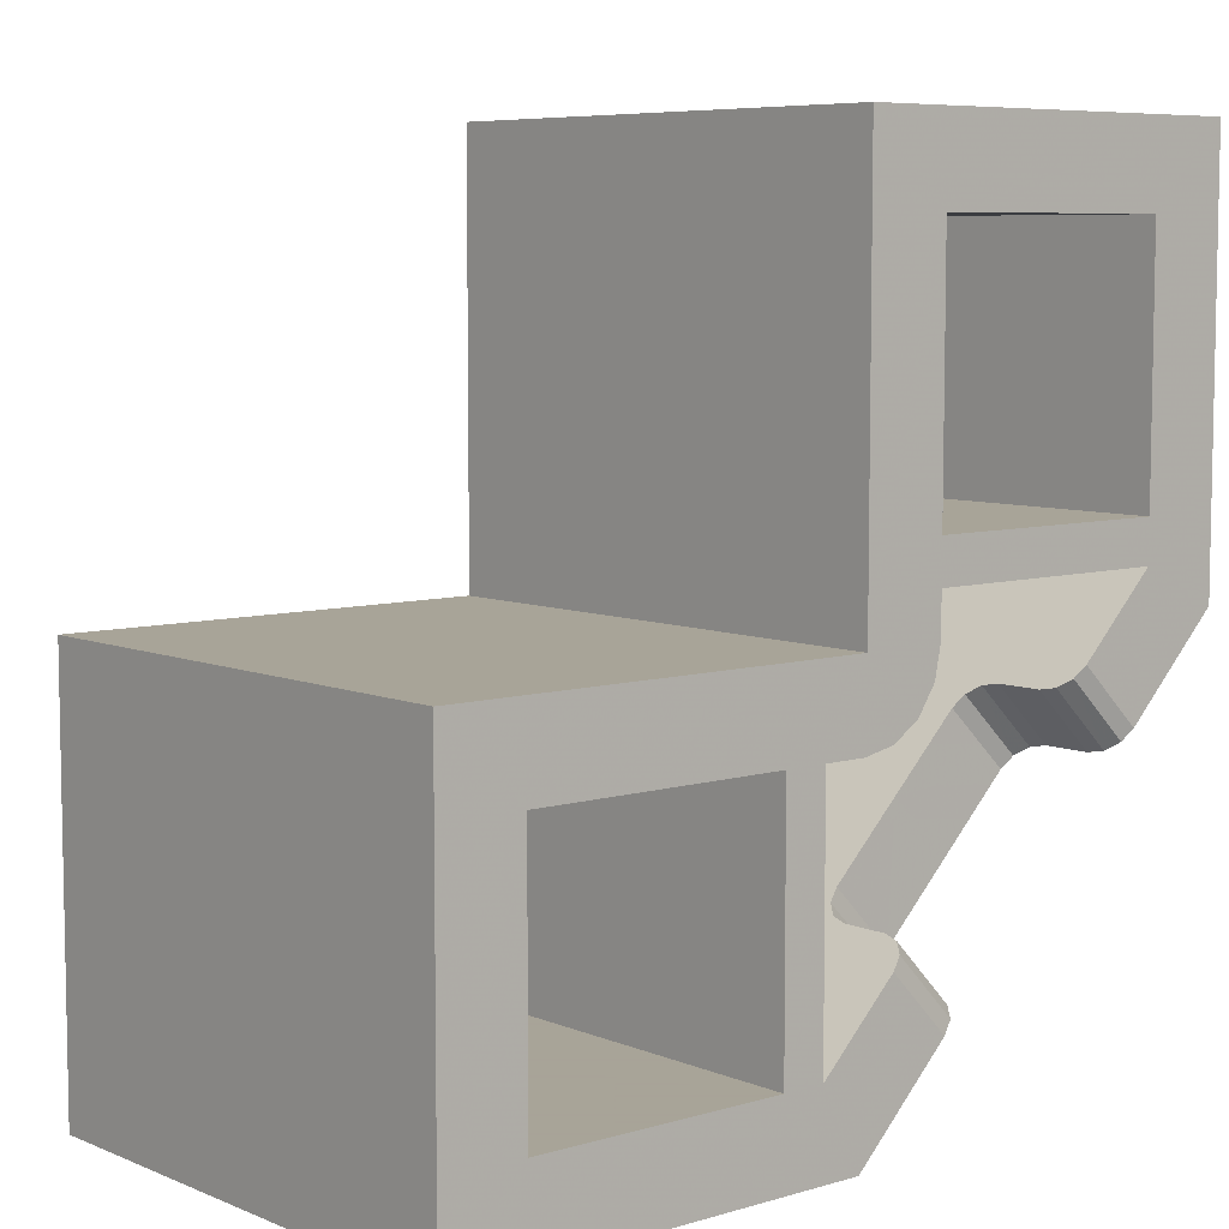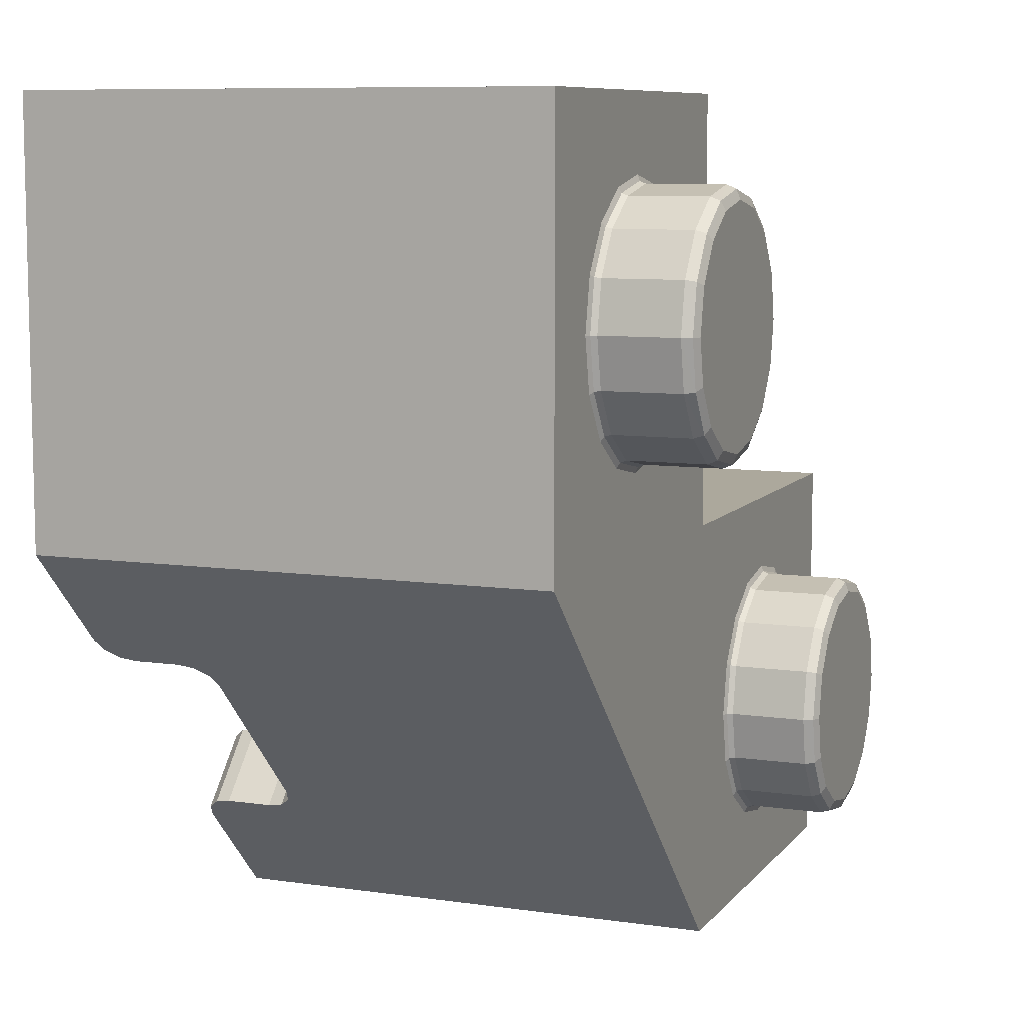
<metadata>
{"format":"obj","ext":"obj","renderer":"f3d","projection":"perspective","resolution":1024,"background":"white","views":[{"elev":7.0,"azim":-40.5,"up":"+Z"},{"elev":8.5,"azim":111.6,"up":"+Z"}]}
</metadata>
<code>
v 14.4 8.5 -7.2
v 9.6 8.5 -7.2
v 15.96 9.58 -7.96
v 8.04 0.02 -8.04
v 9.131 0.02 -9.131
v 9.478 0.02 -8.612
v 9.6 0.02 -8
v 9.6 8.5 -8
v 9.478 8.5 -8.612
v 9.131 8.5 -9.131
v 15.96 0.02 -7.96
v 14.4 0.02 -7.2
v 15.96 0.02 -0.04
v 14.4 0.02 -1.6
v 8.04 0.02 -0.04
v 9.6 0.02 -1.6
v 9.6 0.02 -7.2
v 14.4 0.02 -6.4
v 9.6 0.02 -6.4
v 14.4 8.5 -1.6
v 9.6 8.5 -1.6
v 9.6 8.5 -6.4
v 14.4 8.5 -6.4
v 8.04 9.58 -0.04
v 15.96 9.58 -0.04
v 11.96 9.58 -11.96
v 10.8 2.1 -10.8
v 12.52 0.62 -9.085
v 12.94 0.02 -8.661
v 12.57 0.32 -9.029
v 12.73 0.1 -8.873
v 14.12 0.02 -9.798
v 13.7 0.62 -10.22
v 13.91 0.1 -10.01
v 13.75 0.32 -10.17
v 13.7 1.5 -10.22
v 13.27 2.1 -10.65
v 13.64 1.8 -10.28
v 13.48 2.02 -10.44
v 12.09 2.1 -9.51
v 12.52 1.5 -9.085
v 12.3 2.02 -9.298
v 12.46 1.8 -9.142
v 8.04 3 -0.04
v 8.04 3 -8.04
v 15.96 3 -7.96
v 15.96 3 -0.04
v 11.96 3 -11.96
v 9.478 3 -8.612
v 9.6 3 -7.2
v 9.6 3 -8
v 9.131 3 -9.131
v 14.4 3 -7.2
v 10.8 3 -10.8
v 7.2 8.5 -14.4
v 7.2 8.5 -9.6
v 8.04 9.58 -8.04
v 7.96 9.58 -15.96
v 8.612 0.02 -9.478
v 8 0.02 -9.6
v 8 8.5 -9.6
v 8.612 8.5 -9.478
v 7.96 0.02 -15.96
v 7.2 0.02 -14.4
v 0.04 0.02 -15.96
v 1.6 0.02 -14.4
v 0.04 0.02 -8.04
v 1.6 0.02 -9.6
v 7.2 0.02 -9.6
v 6.4 0.02 -14.4
v 6.4 0.02 -9.6
v 1.6 8.5 -14.4
v 1.6 8.5 -9.6
v 6.4 8.5 -9.6
v 6.4 8.5 -14.4
v 0.04 9.58 -8.04
v 0.04 9.58 -15.96
v 10.8 8.5 -10.8
v 11.96 2.1 -11.96
v 9.085 0.62 -12.52
v 8.661 0.02 -12.94
v 9.029 0.32 -12.57
v 8.873 0.1 -12.73
v 9.798 0.02 -14.12
v 10.22 0.62 -13.7
v 10.01 0.1 -13.91
v 10.17 0.32 -13.75
v 10.22 1.5 -13.7
v 10.65 2.1 -13.27
v 10.28 1.8 -13.64
v 10.44 2.02 -13.48
v 9.51 2.1 -12.09
v 9.085 1.5 -12.52
v 9.298 2.02 -12.3
v 9.142 1.8 -12.46
v 0.04 3 -8.04
v 7.96 3 -15.96
v 0.04 3 -15.96
v 8.612 3 -9.478
v 7.2 3 -9.6
v 8 3 -9.6
v 7.2 3 -14.4
v 15.96 9.58 -7.96
v 15.96 9.58 -7.96
v 11.96 9.58 -11.96
v 8.04 3 -0.04
v 8.04 9.58 -0.04
v 8.04 9.58 -0.04
v 15.96 0.02 -0.04
v 15.96 0.02 -0.04
v 8.04 0.02 -0.04
v 8.04 0.02 -0.04
v 9.6 0.02 -1.6
v 9.6 0.02 -1.6
v 9.6 0.02 -6.4
v 9.6 0.02 -6.4
v 14.4 0.02 -1.6
v 14.4 0.02 -1.6
v 14.4 0.02 -7.2
v 14.4 0.02 -7.2
v 9.6 0.02 -7.2
v 9.6 0.02 -7.2
v 9.6 8.5 -6.4
v 9.6 8.5 -6.4
v 14.4 8.5 -7.2
v 14.4 8.5 -7.2
v 9.6 8.5 -7.2
v 9.6 8.5 -7.2
v 14.4 0.02 -6.4
v 14.4 0.02 -6.4
v 14.4 8.5 -6.4
v 14.4 8.5 -6.4
v 9.6 8.5 -1.6
v 9.6 8.5 -1.6
v 9.478 8.5 -8.612
v 9.131 8.5 -9.131
v 8.04 0.02 -8.04
v 8.04 0.02 -8.04
v 14.4 8.5 -1.6
v 14.4 8.5 -1.6
v 9.6 3 -7.2
v 8.04 3 -8.04
v 15.96 9.58 -0.04
v 15.96 9.58 -0.04
v 9.6 0.02 -8
v 9.478 0.02 -8.612
v 15.96 3 -7.96
v 15.96 0.02 -7.96
v 15.96 0.02 -7.96
v 9.131 0.02 -9.131
v 9.6 8.5 -8
v 15.96 3 -0.04
v 14.4 3 -7.2
v 12.57 0.32 -9.029
v 12.52 0.62 -9.085
v 13.7 0.62 -10.22
v 13.75 0.32 -10.17
v 12.73 0.1 -8.873
v 13.91 0.1 -10.01
v 12.94 0.02 -8.661
v 14.12 0.02 -9.798
v 12.3 2.02 -9.298
v 12.09 2.1 -9.51
v 13.27 2.1 -10.65
v 13.48 2.02 -10.44
v 12.46 1.8 -9.142
v 13.64 1.8 -10.28
v 12.52 1.5 -9.085
v 13.7 1.5 -10.22
v 10.8 2.1 -10.8
v 8.04 9.58 -8.04
v 8.04 9.58 -8.04
v 0.04 9.58 -8.04
v 0.04 9.58 -8.04
v 0.04 3 -8.04
v 0.04 0.02 -15.96
v 0.04 0.02 -15.96
v 0.04 0.02 -8.04
v 0.04 0.02 -8.04
v 1.6 0.02 -9.6
v 1.6 0.02 -9.6
v 6.4 0.02 -9.6
v 6.4 0.02 -9.6
v 7.2 8.5 -14.4
v 7.2 8.5 -14.4
v 10.8 8.5 -10.8
v 1.6 0.02 -14.4
v 1.6 0.02 -14.4
v 7.2 0.02 -14.4
v 7.2 0.02 -14.4
v 7.2 0.02 -9.6
v 7.2 0.02 -9.6
v 6.4 8.5 -9.6
v 6.4 8.5 -9.6
v 7.2 8.5 -9.6
v 7.2 8.5 -9.6
v 6.4 0.02 -14.4
v 6.4 0.02 -14.4
v 6.4 8.5 -14.4
v 6.4 8.5 -14.4
v 1.6 8.5 -9.6
v 1.6 8.5 -9.6
v 1.6 8.5 -14.4
v 1.6 8.5 -14.4
v 7.2 3 -9.6
v 7.96 9.58 -15.96
v 7.96 9.58 -15.96
v 0.04 9.58 -15.96
v 0.04 9.58 -15.96
v 8 0.02 -9.6
v 8.612 0.02 -9.478
v 7.96 3 -15.96
v 7.96 0.02 -15.96
v 7.96 0.02 -15.96
v 8 8.5 -9.6
v 8.612 8.5 -9.478
v 0.04 3 -15.96
v 7.2 3 -14.4
v 9.029 0.32 -12.57
v 9.085 0.62 -12.52
v 10.22 0.62 -13.7
v 10.17 0.32 -13.75
v 8.873 0.1 -12.73
v 10.01 0.1 -13.91
v 8.661 0.02 -12.94
v 9.798 0.02 -14.12
v 9.298 2.02 -12.3
v 9.51 2.1 -12.09
v 10.65 2.1 -13.27
v 10.44 2.02 -13.48
v 9.142 1.8 -12.46
v 10.28 1.8 -13.64
v 9.085 1.5 -12.52
v 10.22 1.5 -13.7
v 11.96 2.1 -11.96
v 4.918 11.15 -14.22
v 4.821 11.4 -13.98
v 4.89 11.33 -14.15
v 5.517 11.4 -13.52
v 5.697 11.15 -13.7
v 5.644 11.33 -13.64
v 6.217 11.15 -12.92
v 5.982 11.4 -12.82
v 6.148 11.33 -12.89
v 6.145 11.4 -12
v 6.4 11.15 -12
v 6.325 11.33 -12
v 6.217 11.15 -11.08
v 5.982 11.4 -11.18
v 6.148 11.33 -11.11
v 5.697 11.15 -10.3
v 5.517 11.4 -10.48
v 5.644 11.33 -10.36
v 4.918 11.15 -9.783
v 4.821 11.4 -10.02
v 4.89 11.33 -9.852
v 4 11.15 -9.6
v 4 11.4 -9.855
v 4 11.33 -9.675
v 3.179 11.4 -10.02
v 3.082 11.15 -9.783
v 3.11 11.33 -9.852
v 2.303 11.15 -10.3
v 2.483 11.4 -10.48
v 2.356 11.33 -10.36
v 1.783 11.15 -11.08
v 2.018 11.4 -11.18
v 1.852 11.33 -11.11
v 1.6 11.15 -12
v 1.855 11.4 -12
v 1.675 11.33 -12
v 1.783 11.15 -12.92
v 2.018 11.4 -12.82
v 1.852 11.33 -12.89
v 2.483 11.4 -13.52
v 2.303 11.15 -13.7
v 2.356 11.33 -13.64
v 3.082 11.15 -14.22
v 3.179 11.4 -13.98
v 3.11 11.33 -14.15
v 4 11.15 -14.4
v 4 11.4 -14.14
v 4 11.33 -14.32
v 5.063 11.4 -10.99
v 5.164 11.4 -12
v 5.063 11.4 -13.01
v 4 11.4 -10.9
v 4 11.4 -12
v 4 11.4 -13.1
v 2.937 11.4 -10.99
v 2.836 11.4 -12
v 2.937 11.4 -13.01
v 4 9.73 -14.4
v 4 9.58 -14.55
v 4 9.624 -14.45
v 3.023 9.58 -14.36
v 3.082 9.73 -14.22
v 3.064 9.624 -14.26
v 2.195 9.58 -13.8
v 2.303 9.73 -13.7
v 2.271 9.624 -13.73
v 1.641 9.58 -12.98
v 1.783 9.73 -12.92
v 1.741 9.624 -12.94
v 1.447 9.58 -12
v 1.6 9.73 -12
v 1.555 9.624 -12
v 1.641 9.58 -11.02
v 1.783 9.73 -11.08
v 1.741 9.624 -11.06
v 2.195 9.58 -10.2
v 2.303 9.73 -10.3
v 2.271 9.624 -10.27
v 3.023 9.58 -9.641
v 3.082 9.73 -9.783
v 3.064 9.624 -9.741
v 4 9.58 -9.447
v 4 9.73 -9.6
v 4 9.624 -9.555
v 4.977 9.58 -9.641
v 4.918 9.73 -9.783
v 4.936 9.624 -9.741
v 5.805 9.58 -10.2
v 5.697 9.73 -10.3
v 5.729 9.624 -10.27
v 6.359 9.58 -11.02
v 6.217 9.73 -11.08
v 6.259 9.624 -11.06
v 6.553 9.58 -12
v 6.4 9.73 -12
v 6.445 9.624 -12
v 6.359 9.58 -12.98
v 6.217 9.73 -12.92
v 6.259 9.624 -12.94
v 5.805 9.58 -13.8
v 5.697 9.73 -13.7
v 5.729 9.624 -13.73
v 4.977 9.58 -14.36
v 4.918 9.73 -14.22
v 4.936 9.624 -14.26
v 12.92 11.15 -6.217
v 12.82 11.4 -5.982
v 12.89 11.33 -6.148
v 13.52 11.4 -5.517
v 13.7 11.15 -5.697
v 13.64 11.33 -5.644
v 14.22 11.15 -4.918
v 13.98 11.4 -4.821
v 14.15 11.33 -4.89
v 14.14 11.4 -4
v 14.4 11.15 -4
v 14.32 11.33 -4
v 14.22 11.15 -3.082
v 13.98 11.4 -3.179
v 14.15 11.33 -3.11
v 13.7 11.15 -2.303
v 13.52 11.4 -2.483
v 13.64 11.33 -2.356
v 12.92 11.15 -1.783
v 12.82 11.4 -2.018
v 12.89 11.33 -1.852
v 12 11.15 -1.6
v 12 11.4 -1.855
v 12 11.33 -1.675
v 11.18 11.4 -2.018
v 11.08 11.15 -1.783
v 11.11 11.33 -1.852
v 10.3 11.15 -2.303
v 10.48 11.4 -2.483
v 10.36 11.33 -2.356
v 9.783 11.15 -3.082
v 10.02 11.4 -3.179
v 9.852 11.33 -3.11
v 9.6 11.15 -4
v 9.855 11.4 -4
v 9.675 11.33 -4
v 9.783 11.15 -4.918
v 10.02 11.4 -4.821
v 9.852 11.33 -4.89
v 10.48 11.4 -5.517
v 10.3 11.15 -5.697
v 10.36 11.33 -5.644
v 11.08 11.15 -6.217
v 11.18 11.4 -5.982
v 11.11 11.33 -6.148
v 12 11.15 -6.4
v 12 11.4 -6.145
v 12 11.33 -6.325
v 13.06 11.4 -2.986
v 13.16 11.4 -4
v 13.06 11.4 -5.014
v 12 11.4 -2.903
v 12 11.4 -4
v 12 11.4 -5.097
v 10.94 11.4 -2.986
v 10.84 11.4 -4
v 10.94 11.4 -5.014
v 12 9.73 -6.4
v 12 9.58 -6.553
v 12 9.624 -6.445
v 11.02 9.58 -6.359
v 11.08 9.73 -6.217
v 11.06 9.624 -6.259
v 10.2 9.58 -5.805
v 10.3 9.73 -5.697
v 10.27 9.624 -5.729
v 9.641 9.58 -4.977
v 9.783 9.73 -4.918
v 9.741 9.624 -4.936
v 9.447 9.58 -4
v 9.6 9.73 -4
v 9.555 9.624 -4
v 9.641 9.58 -3.023
v 9.783 9.73 -3.082
v 9.741 9.624 -3.064
v 10.2 9.58 -2.195
v 10.3 9.73 -2.303
v 10.27 9.624 -2.271
v 11.02 9.58 -1.641
v 11.08 9.73 -1.783
v 11.06 9.624 -1.741
v 12 9.58 -1.447
v 12 9.73 -1.6
v 12 9.624 -1.555
v 12.98 9.58 -1.641
v 12.92 9.73 -1.783
v 12.94 9.624 -1.741
v 13.8 9.58 -2.195
v 13.7 9.73 -2.303
v 13.73 9.624 -2.271
v 14.36 9.58 -3.023
v 14.22 9.73 -3.082
v 14.26 9.624 -3.064
v 14.55 9.58 -4
v 14.4 9.73 -4
v 14.45 9.624 -4
v 14.36 9.58 -4.977
v 14.22 9.73 -4.918
v 14.26 9.624 -4.936
v 13.8 9.58 -5.805
v 13.7 9.73 -5.697
v 13.73 9.624 -5.729
v 12.98 9.58 -6.359
v 12.92 9.73 -6.217
v 12.94 9.624 -6.259
f 9 136 125
f 172 103 105
f 18 119 148
f 125 136 186
f 151 9 125
f 127 151 125
f 106 107 142
f 107 57 142
f 51 141 7
f 141 122 7
f 52 10 49
f 10 135 49
f 235 164 170
f 164 163 170
f 118 139 129
f 139 131 129
f 124 132 133
f 132 140 133
f 130 23 19
f 23 123 19
f 18 116 119
f 116 121 119
f 114 134 117
f 134 20 117
f 146 145 150
f 145 137 150
f 152 144 44
f 144 108 44
f 49 135 51
f 135 8 51
f 18 148 14
f 148 109 14
f 115 22 113
f 22 21 113
f 24 143 172
f 143 103 172
f 50 128 153
f 128 126 153
f 147 104 47
f 104 25 47
f 148 119 161
f 119 160 161
f 111 16 109
f 16 14 109
f 145 121 137
f 137 121 116
f 111 137 16
f 137 116 16
f 155 156 154
f 156 157 154
f 154 157 158
f 157 159 158
f 158 159 160
f 159 161 160
f 163 164 162
f 164 165 162
f 162 165 166
f 165 167 166
f 166 167 168
f 167 169 168
f 156 155 169
f 155 168 169
f 30 31 28
f 31 29 28
f 33 32 35
f 32 34 35
f 32 33 11
f 149 147 110
f 147 47 110
f 13 152 112
f 152 44 112
f 15 106 138
f 106 142 138
f 26 3 48
f 3 46 48
f 11 33 46
f 33 36 46
f 36 38 46
f 38 39 46
f 39 37 46
f 48 46 79
f 46 37 79
f 29 12 28
f 17 50 120
f 50 153 120
f 6 49 7
f 49 51 7
f 5 52 6
f 52 49 6
f 8 2 51
f 2 141 51
f 78 54 1
f 54 53 1
f 27 40 54
f 40 53 54
f 40 42 53
f 42 43 53
f 43 41 53
f 53 41 12
f 41 28 12
f 62 184 136
f 172 105 206
f 70 213 189
f 184 186 136
f 215 184 62
f 195 184 215
f 175 45 173
f 45 171 173
f 101 210 205
f 210 192 205
f 52 99 10
f 99 216 10
f 235 170 229
f 170 228 229
f 188 197 203
f 197 199 203
f 194 201 200
f 201 204 200
f 198 71 75
f 71 193 75
f 70 189 183
f 189 191 183
f 181 187 202
f 187 72 202
f 211 150 60
f 150 137 60
f 217 96 209
f 96 174 209
f 99 101 216
f 101 61 216
f 70 66 213
f 66 176 213
f 182 180 74
f 180 73 74
f 76 172 208
f 172 206 208
f 100 218 196
f 218 185 196
f 212 98 207
f 98 77 207
f 213 226 189
f 226 225 189
f 178 176 68
f 176 66 68
f 60 137 191
f 137 183 191
f 178 68 137
f 68 183 137
f 220 219 221
f 219 222 221
f 219 223 222
f 223 224 222
f 223 225 224
f 225 226 224
f 228 227 229
f 227 230 229
f 227 231 230
f 231 232 230
f 231 233 232
f 233 234 232
f 221 234 220
f 234 233 220
f 82 80 83
f 80 81 83
f 85 87 84
f 87 86 84
f 84 63 85
f 214 177 212
f 177 98 212
f 65 179 217
f 179 96 217
f 67 4 175
f 4 45 175
f 26 48 58
f 48 97 58
f 63 97 85
f 97 88 85
f 88 97 90
f 90 97 91
f 91 97 89
f 48 79 97
f 79 89 97
f 81 80 64
f 69 190 100
f 190 218 100
f 59 210 99
f 210 101 99
f 5 59 52
f 59 99 52
f 61 101 56
f 101 205 56
f 78 55 54
f 55 102 54
f 27 54 92
f 54 102 92
f 92 102 94
f 94 102 95
f 95 102 93
f 102 64 93
f 64 80 93
f 243 286 245
f 286 285 245
f 272 276 303
f 276 300 303
f 291 270 290
f 270 267 290
f 287 290 258
f 290 260 258
f 275 273 279
f 273 292 279
f 282 289 237
f 289 286 237
f 290 267 260
f 267 264 260
f 249 284 252
f 284 255 252
f 279 292 282
f 292 289 282
f 292 273 291
f 273 270 291
f 237 286 239
f 286 243 239
f 245 285 249
f 285 284 249
f 284 287 255
f 287 258 255
f 240 241 242
f 241 244 242
f 241 239 244
f 239 243 244
f 246 247 248
f 247 250 248
f 247 245 250
f 245 249 250
f 261 262 263
f 262 265 263
f 262 260 265
f 260 264 265
f 248 250 251
f 250 253 251
f 250 249 253
f 249 252 253
f 251 253 254
f 253 256 254
f 253 252 256
f 252 255 256
f 263 265 266
f 265 268 266
f 265 264 268
f 264 267 268
f 266 268 269
f 268 271 269
f 268 267 271
f 267 270 271
f 276 277 278
f 277 280 278
f 277 275 280
f 275 279 280
f 254 256 257
f 256 259 257
f 256 255 259
f 255 258 259
f 257 259 261
f 259 262 261
f 259 258 262
f 258 260 262
f 269 271 272
f 271 274 272
f 271 270 274
f 270 273 274
f 272 274 276
f 274 277 276
f 274 273 277
f 273 275 277
f 278 280 281
f 280 283 281
f 280 279 283
f 279 282 283
f 242 244 246
f 244 247 246
f 244 243 247
f 243 245 247
f 281 283 236
f 283 238 236
f 283 282 238
f 282 237 238
f 236 238 240
f 238 241 240
f 238 237 241
f 237 239 241
f 285 288 284
f 288 287 284
f 288 291 287
f 291 290 287
f 286 289 285
f 289 288 285
f 289 292 288
f 292 291 288
f 297 293 298
f 293 295 298
f 298 295 296
f 295 294 296
f 300 297 301
f 297 298 301
f 301 298 299
f 298 296 299
f 303 300 304
f 300 301 304
f 304 301 302
f 301 299 302
f 306 303 307
f 303 304 307
f 307 304 305
f 304 302 305
f 309 306 310
f 306 307 310
f 310 307 308
f 307 305 308
f 312 309 313
f 309 310 313
f 313 310 311
f 310 308 311
f 315 312 316
f 312 313 316
f 316 313 314
f 313 311 314
f 318 315 319
f 315 316 319
f 319 316 317
f 316 314 317
f 321 318 322
f 318 319 322
f 322 319 320
f 319 317 320
f 324 321 325
f 321 322 325
f 325 322 323
f 322 320 323
f 327 324 328
f 324 325 328
f 328 325 326
f 325 323 326
f 330 327 331
f 327 328 331
f 331 328 329
f 328 326 329
f 333 330 334
f 330 331 334
f 334 331 332
f 331 329 332
f 336 333 337
f 333 334 337
f 337 334 335
f 334 332 335
f 339 336 340
f 336 337 340
f 340 337 338
f 337 335 338
f 293 339 295
f 339 340 295
f 295 340 294
f 340 338 294
f 251 254 324
f 254 321 324
f 276 278 300
f 278 297 300
f 254 257 321
f 257 318 321
f 293 281 339
f 281 236 339
f 278 281 297
f 281 293 297
f 257 261 318
f 261 315 318
f 339 236 336
f 236 240 336
f 261 263 315
f 263 312 315
f 240 242 336
f 242 333 336
f 263 266 312
f 266 309 312
f 242 246 333
f 246 330 333
f 266 269 309
f 269 306 309
f 246 248 330
f 248 327 330
f 269 272 306
f 272 303 306
f 248 251 327
f 251 324 327
f 348 391 350
f 391 390 350
f 377 381 408
f 381 405 408
f 396 375 395
f 375 372 395
f 392 395 363
f 395 365 363
f 380 378 384
f 378 397 384
f 387 394 342
f 394 391 342
f 395 372 365
f 372 369 365
f 354 389 357
f 389 360 357
f 384 397 387
f 397 394 387
f 397 378 396
f 378 375 396
f 342 391 344
f 391 348 344
f 350 390 354
f 390 389 354
f 389 392 360
f 392 363 360
f 345 346 347
f 346 349 347
f 346 344 349
f 344 348 349
f 351 352 353
f 352 355 353
f 352 350 355
f 350 354 355
f 366 367 368
f 367 370 368
f 367 365 370
f 365 369 370
f 353 355 356
f 355 358 356
f 355 354 358
f 354 357 358
f 356 358 359
f 358 361 359
f 358 357 361
f 357 360 361
f 368 370 371
f 370 373 371
f 370 369 373
f 369 372 373
f 371 373 374
f 373 376 374
f 373 372 376
f 372 375 376
f 381 382 383
f 382 385 383
f 382 380 385
f 380 384 385
f 359 361 362
f 361 364 362
f 361 360 364
f 360 363 364
f 362 364 366
f 364 367 366
f 364 363 367
f 363 365 367
f 374 376 377
f 376 379 377
f 376 375 379
f 375 378 379
f 377 379 381
f 379 382 381
f 379 378 382
f 378 380 382
f 383 385 386
f 385 388 386
f 385 384 388
f 384 387 388
f 347 349 351
f 349 352 351
f 349 348 352
f 348 350 352
f 386 388 341
f 388 343 341
f 388 387 343
f 387 342 343
f 341 343 345
f 343 346 345
f 343 342 346
f 342 344 346
f 390 393 389
f 393 392 389
f 393 396 392
f 396 395 392
f 391 394 390
f 394 393 390
f 394 397 393
f 397 396 393
f 402 398 403
f 398 400 403
f 403 400 401
f 400 399 401
f 405 402 406
f 402 403 406
f 406 403 404
f 403 401 404
f 408 405 409
f 405 406 409
f 409 406 407
f 406 404 407
f 411 408 412
f 408 409 412
f 412 409 410
f 409 407 410
f 414 411 415
f 411 412 415
f 415 412 413
f 412 410 413
f 417 414 418
f 414 415 418
f 418 415 416
f 415 413 416
f 420 417 421
f 417 418 421
f 421 418 419
f 418 416 419
f 423 420 424
f 420 421 424
f 424 421 422
f 421 419 422
f 426 423 427
f 423 424 427
f 427 424 425
f 424 422 425
f 429 426 430
f 426 427 430
f 430 427 428
f 427 425 428
f 432 429 433
f 429 430 433
f 433 430 431
f 430 428 431
f 435 432 436
f 432 433 436
f 436 433 434
f 433 431 434
f 438 435 439
f 435 436 439
f 439 436 437
f 436 434 437
f 441 438 442
f 438 439 442
f 442 439 440
f 439 437 440
f 444 441 445
f 441 442 445
f 445 442 443
f 442 440 443
f 398 444 400
f 444 445 400
f 400 445 399
f 445 443 399
f 356 359 429
f 359 426 429
f 381 383 405
f 383 402 405
f 359 362 426
f 362 423 426
f 398 386 444
f 386 341 444
f 383 386 402
f 386 398 402
f 362 366 423
f 366 420 423
f 444 341 441
f 341 345 441
f 366 368 420
f 368 417 420
f 345 347 441
f 347 438 441
f 368 371 417
f 371 414 417
f 347 351 438
f 351 435 438
f 371 374 414
f 374 411 414
f 351 353 435
f 353 432 435
f 374 377 411
f 377 408 411
f 353 356 432
f 356 429 432

</code>
